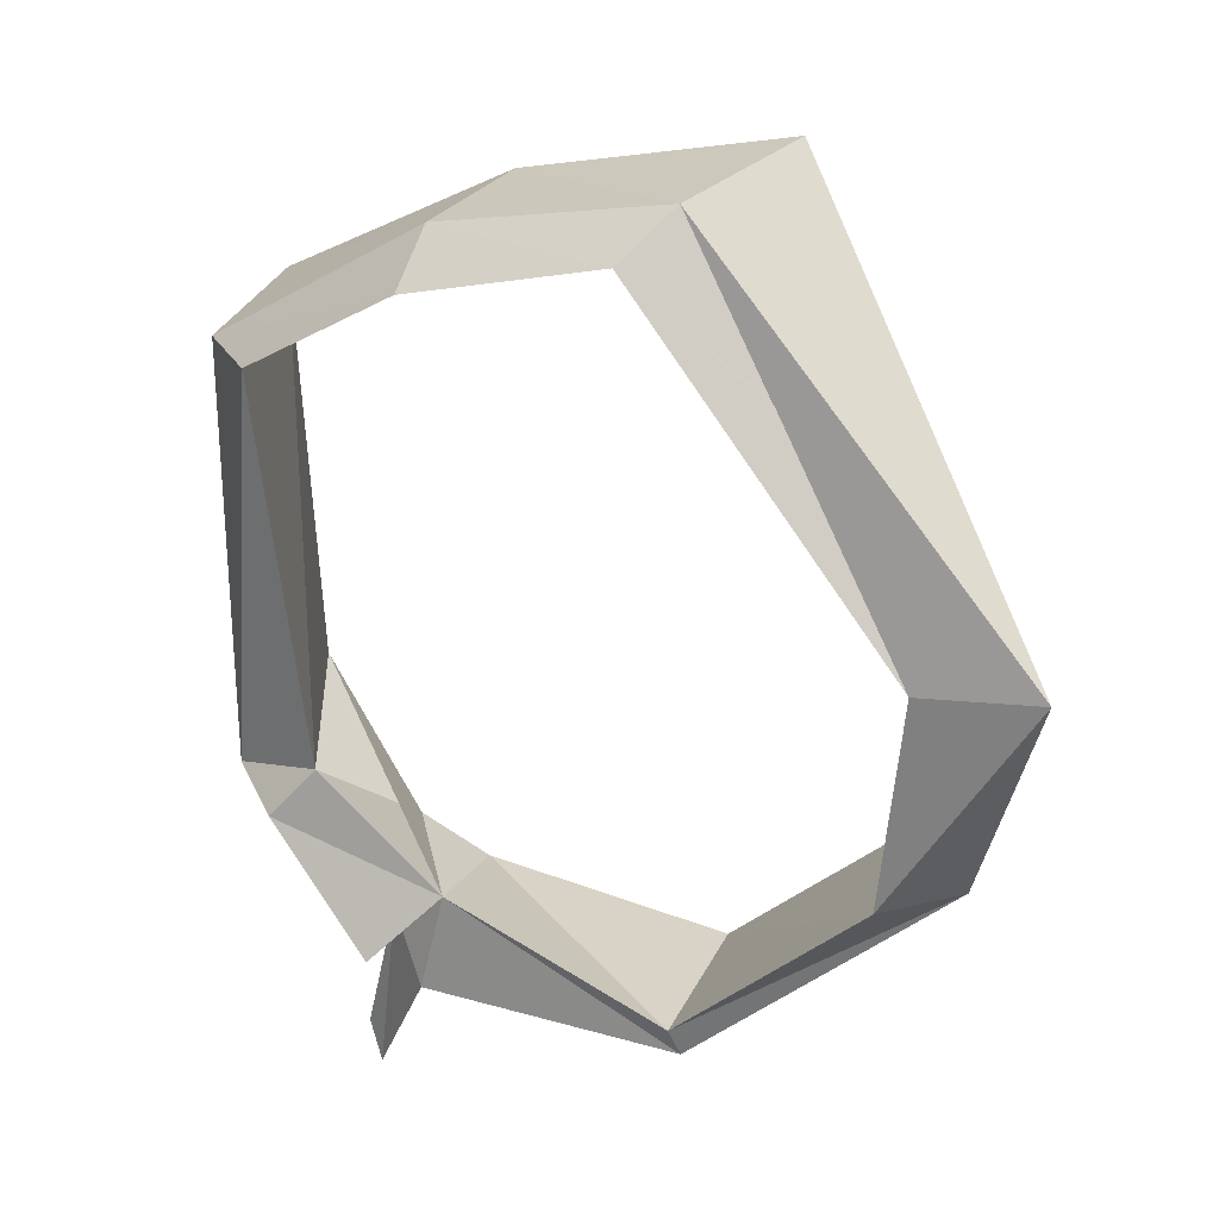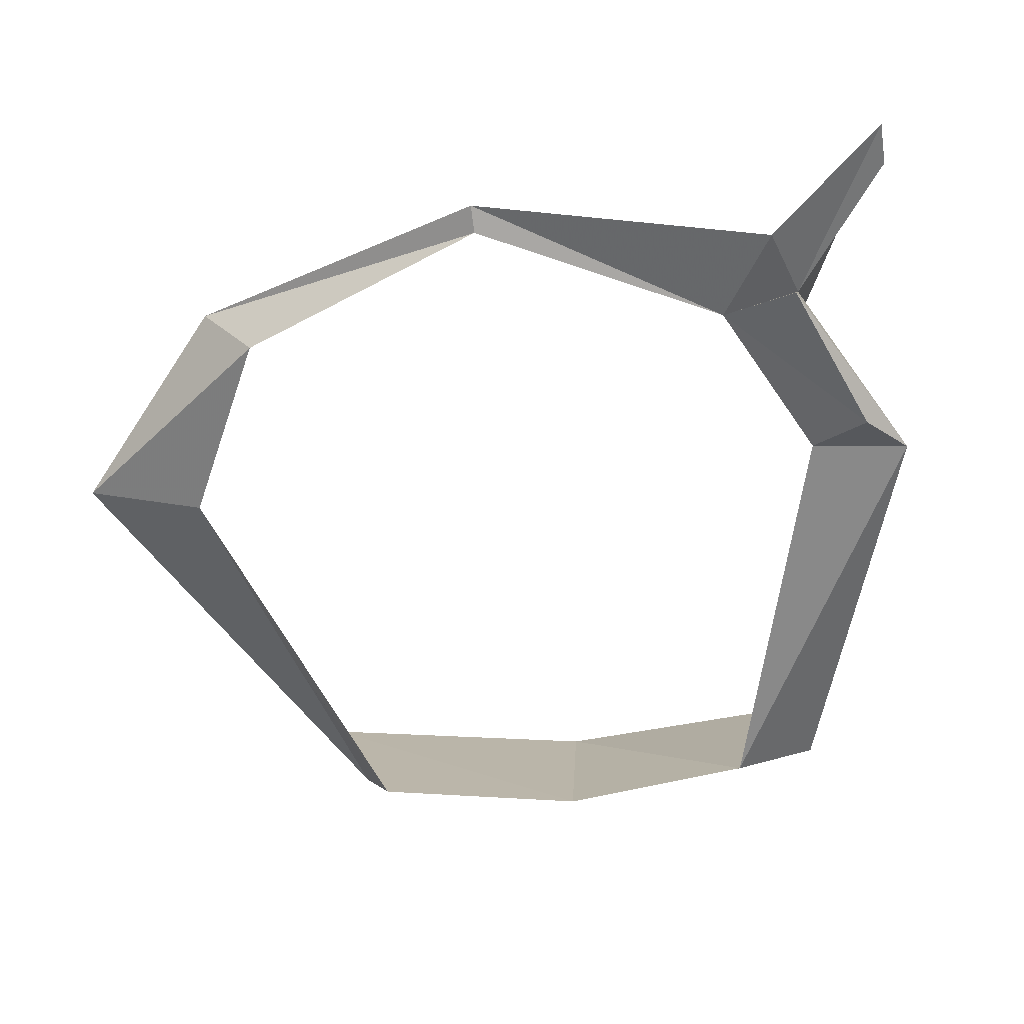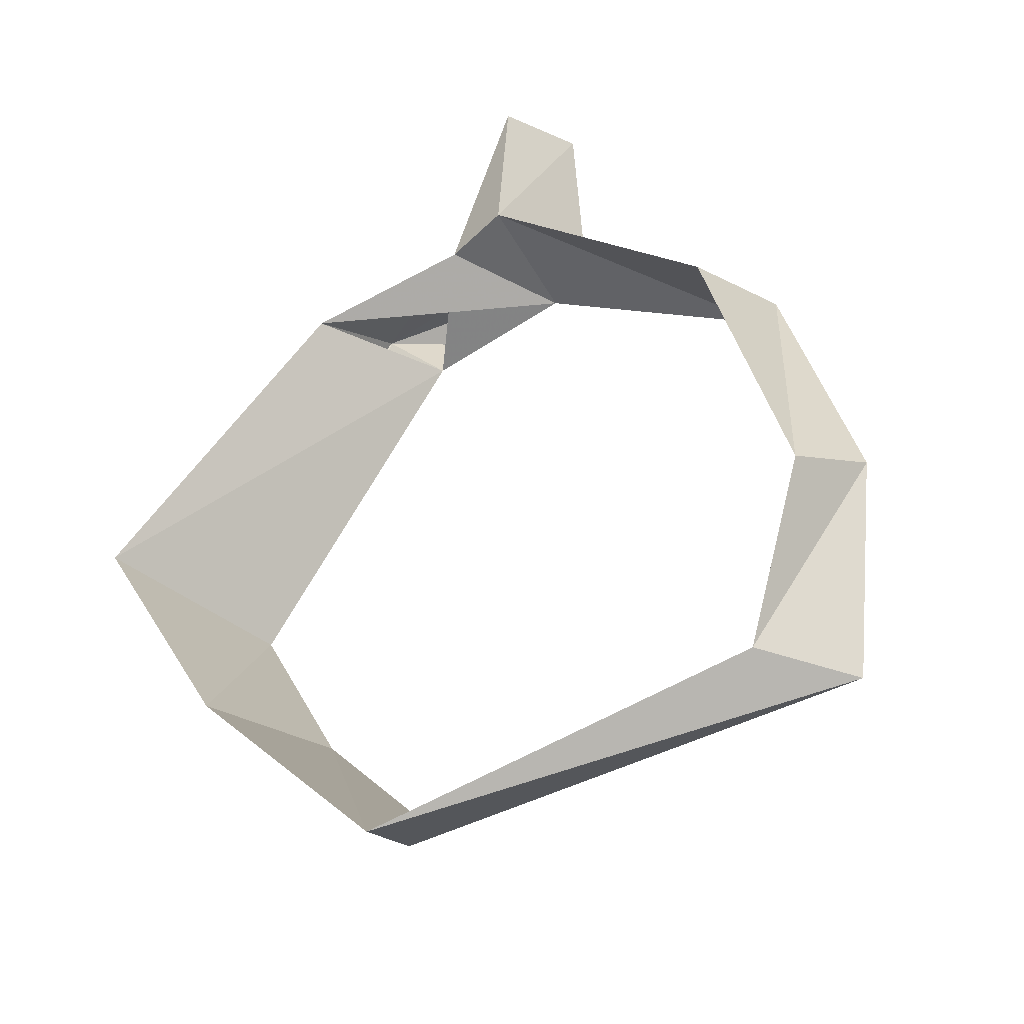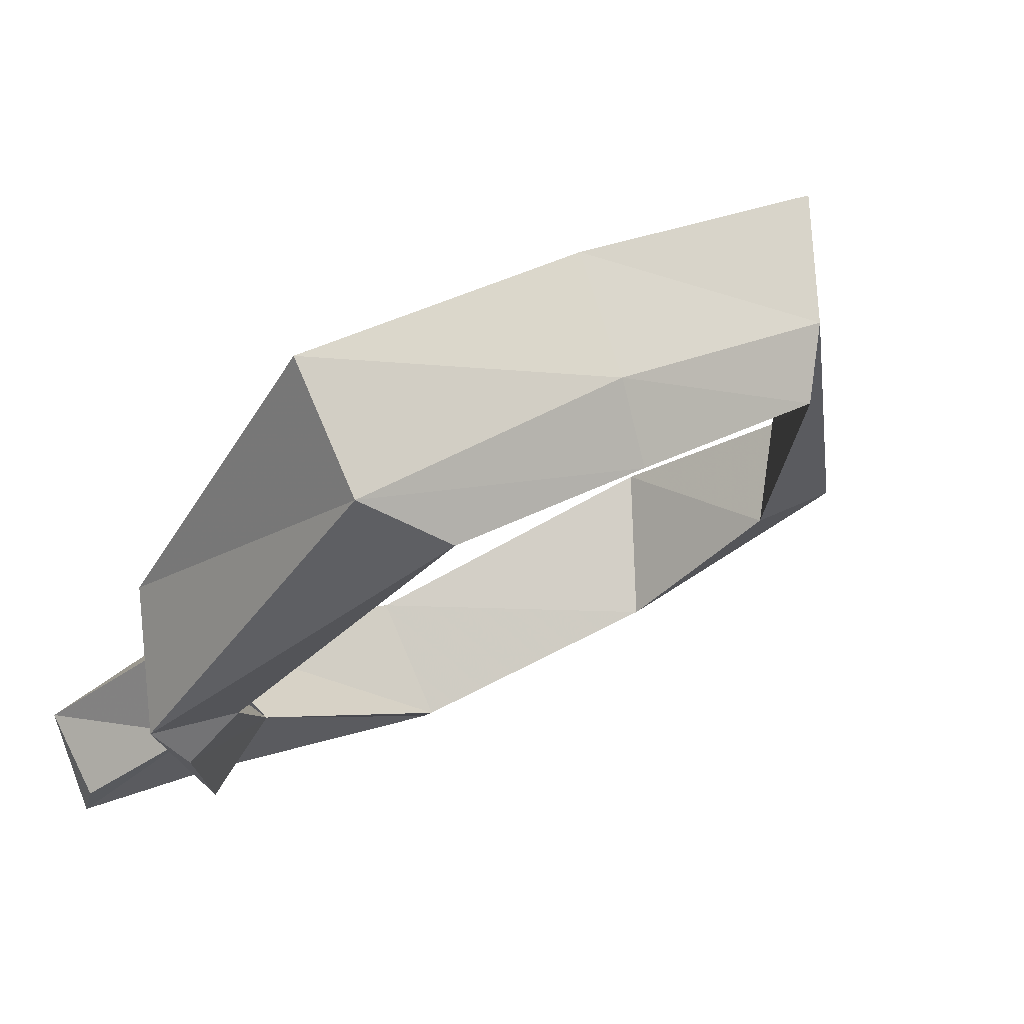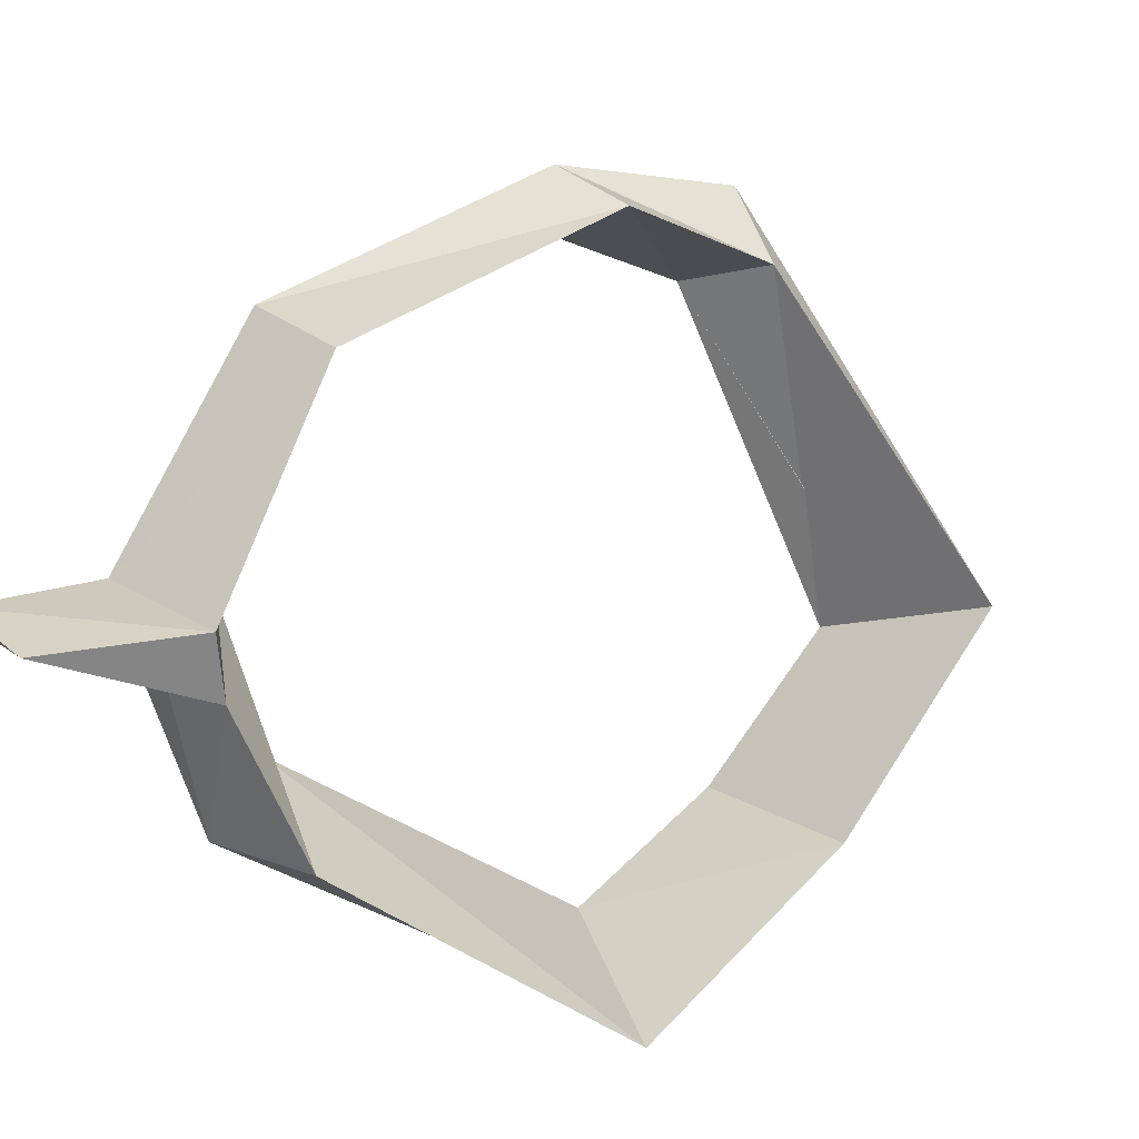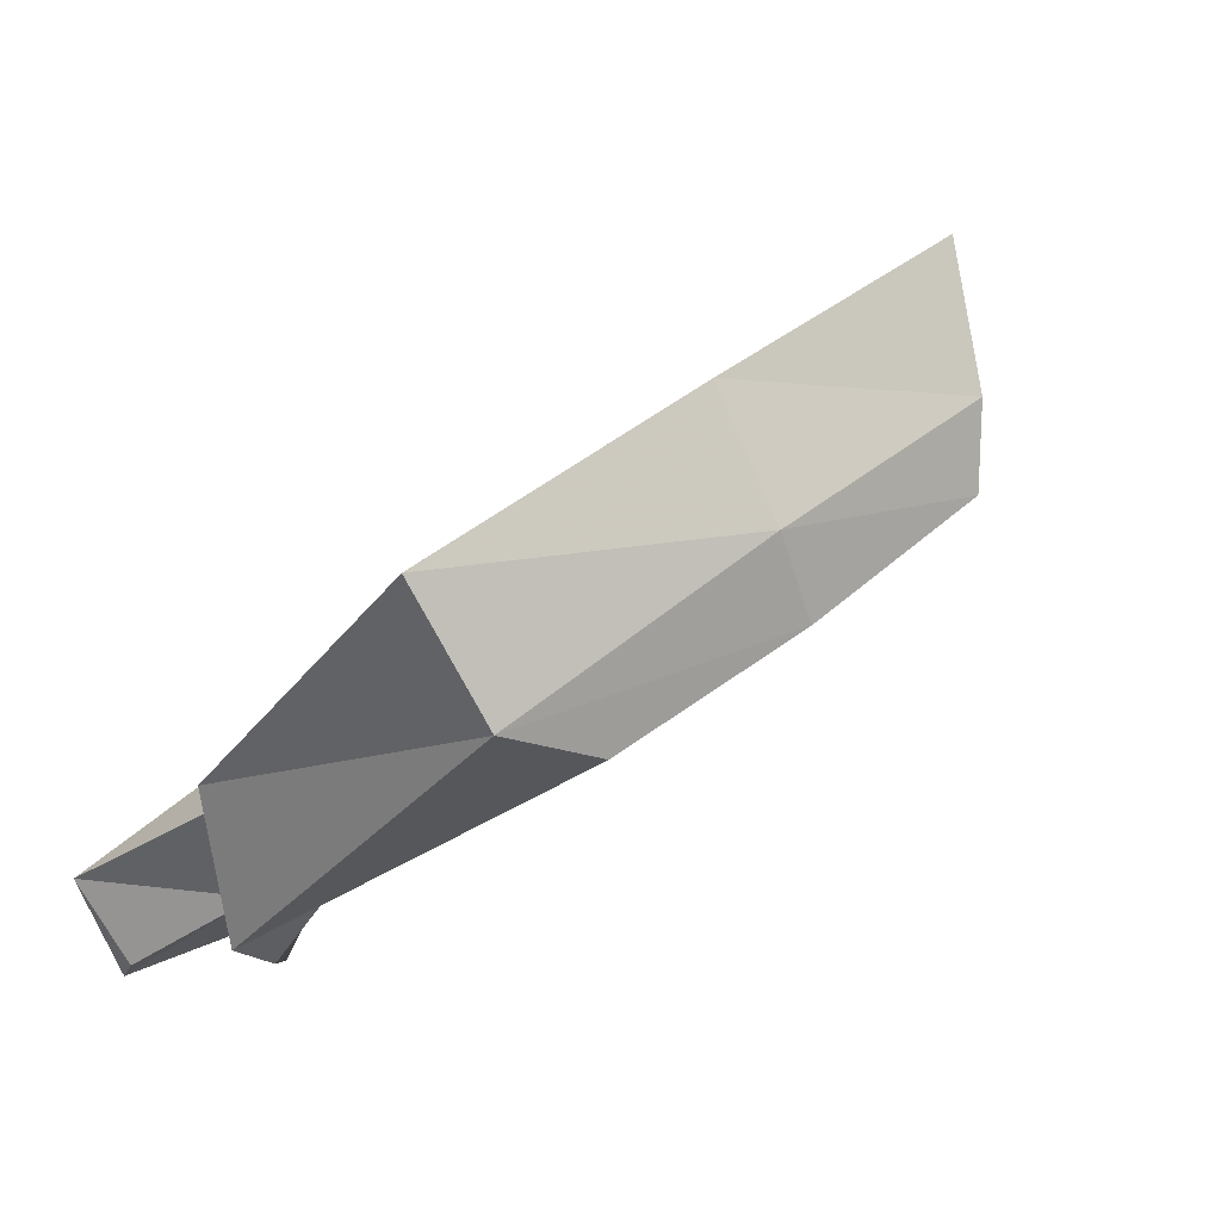
<metadata>
{"format":"obj","ext":"obj","renderer":"f3d","projection":"perspective","resolution":1024,"background":"white","views":[{"elev":-14.0,"azim":-143.2,"up":"+Y"},{"elev":-27.7,"azim":10.6,"up":"+Z"},{"elev":32.3,"azim":-121.5,"up":"+Z"},{"elev":36.5,"azim":146.2,"up":"+Y"},{"elev":73.3,"azim":130.7,"up":"+Z"},{"elev":48.5,"azim":137.6,"up":"+Y"}]}
</metadata>
<code>
v -0.1875 -1.797 -0.3516
v -0.1406 -1.789 -0.3594
v -0.1016 -1.852 -0.3203
v -0.125 -1.844 -0.2969
v -0.1641 -1.758 -0.3359
v -0.125 -1.602 -0.3906
v -0.1016 -1.633 -0.4297
v -0.08594 -1.656 -0.4453
v -0.125 -1.805 -0.2812
v 0 -1.844 -0.2578
v 0 -1.883 -0.2969
v 0 -1.891 -0.2891
v 0.1172 -1.859 -0.2969
v 0.1094 -1.805 -0.2656
v 0.09375 -1.828 -0.3125
v 0.125 -1.828 -0.3047
v 0.1641 -1.883 -0.2656
v 0.1641 -1.844 -0.2422
v 0.125 -1.789 -0.2891
v 0.125 -1.781 -0.3516
v 0.1484 -1.797 -0.3516
v 0.125 -1.852 -0.3203
v 0.1641 -1.773 -0.3516
v 0.1641 -1.867 -0.2734
v 0 -1.648 -0.4531
v -0.007812 -1.586 -0.3984
v 0 -1.617 -0.4375
v 0.1094 -1.633 -0.4297
v 0.07812 -1.656 -0.4453
v 0.1094 -1.594 -0.3906
v 0.1484 -1.727 -0.3203
v -0.1875 -1.797 -0.3516
f 1 2 3
f 1 3 4
f 1 7 2
f 2 7 8
f 3 11 4
f 4 11 12
f 11 15 12
f 12 15 13
f 13 15 16
f 13 16 17
f 16 24 17
f 17 24 18
f 18 24 18
f 7 27 8
f 8 27 25
f 25 27 28
f 25 28 29
f 28 23 29
f 29 23 20
f 18 17 24
f 1 4 5
f 1 5 6
f 1 6 7
f 4 12 9
f 4 9 5
f 9 12 10
f 10 12 13
f 10 13 14
f 13 17 14
f 14 17 18
f 16 19 18
f 16 18 24
f 6 26 7
f 7 26 27
f 26 30 27
f 27 30 28
f 28 30 31
f 28 31 23
f 2 8 5
f 2 5 9
f 2 9 3
f 3 9 10
f 3 10 11
f 10 14 11
f 11 14 15
f 14 18 19
f 14 19 15
f 15 19 20
f 18 18 19
f 8 6 5
f 6 8 25
f 6 25 26
f 25 29 26
f 26 29 30
f 29 20 30
f 30 20 31
f 15 20 21
f 15 21 22
f 15 22 16
f 20 23 21
f 16 22 23
f 16 23 19
f 23 31 19
f 19 31 15
f 21 23 22

</code>
